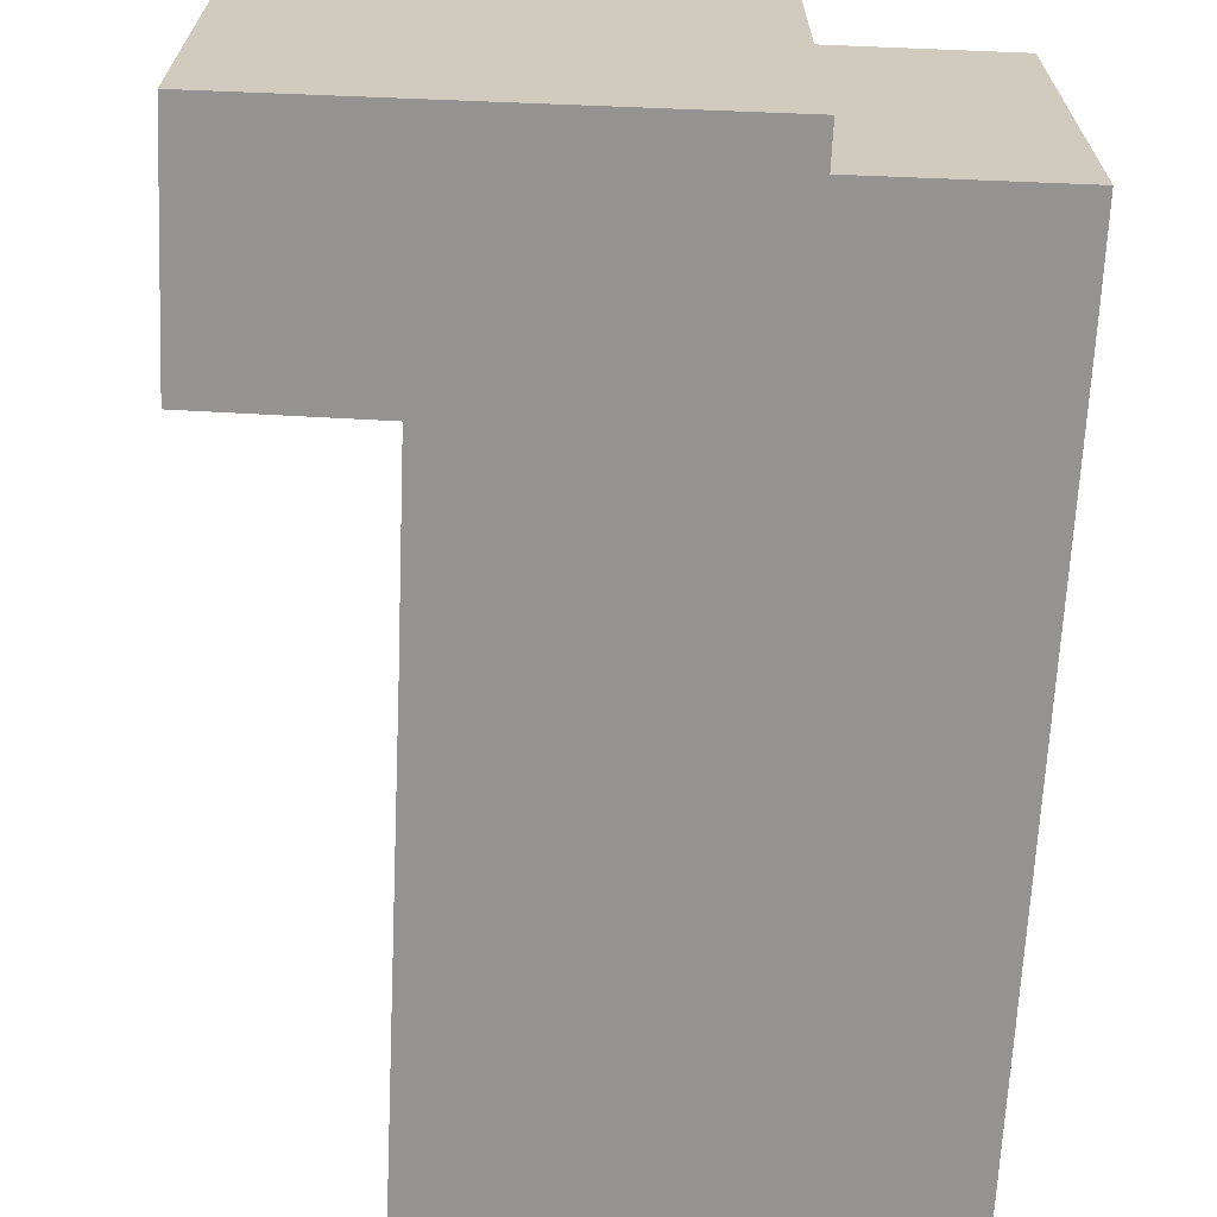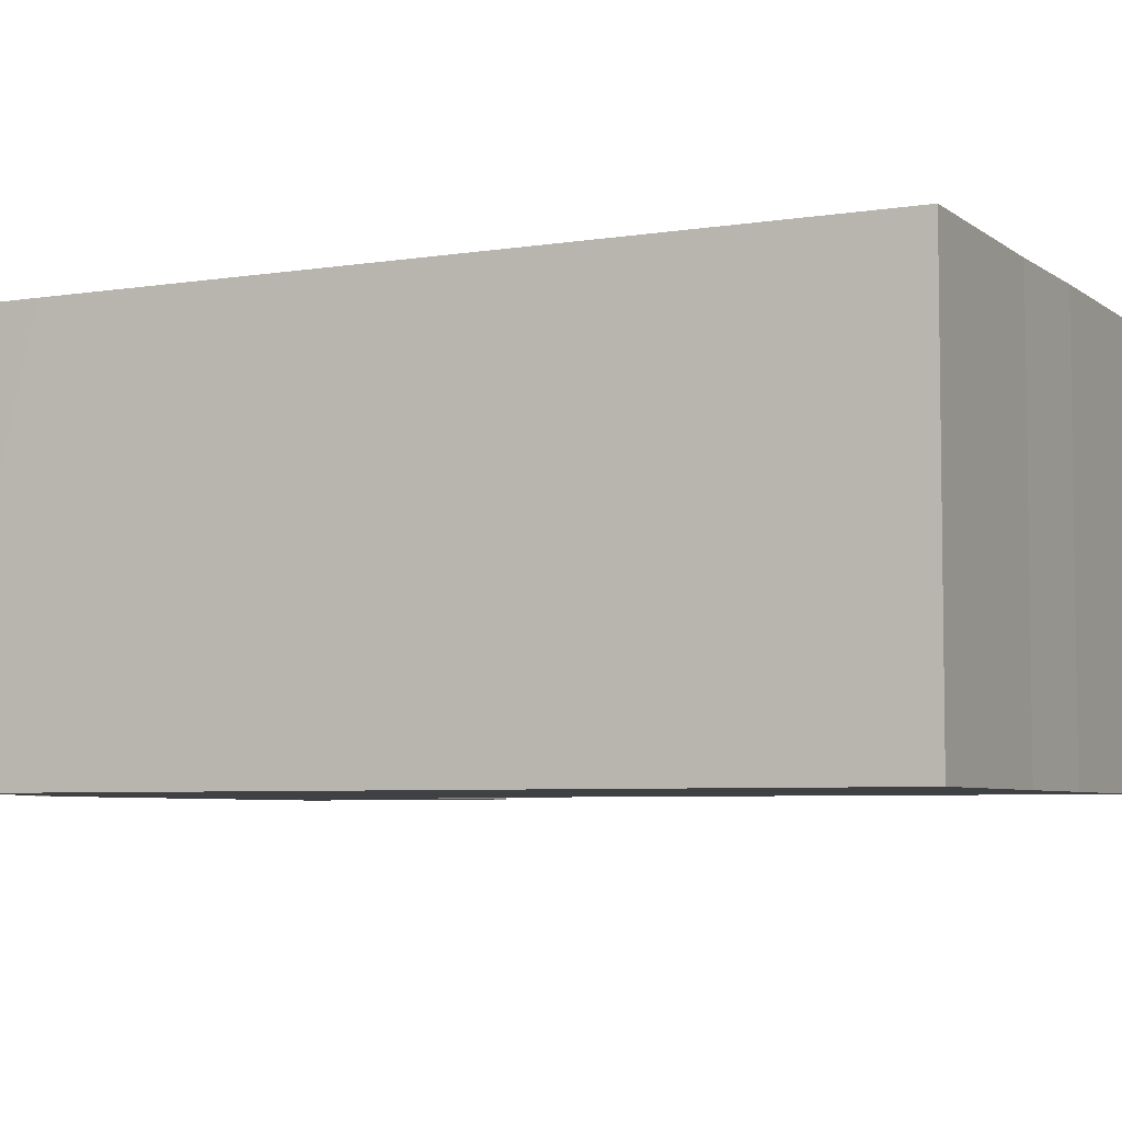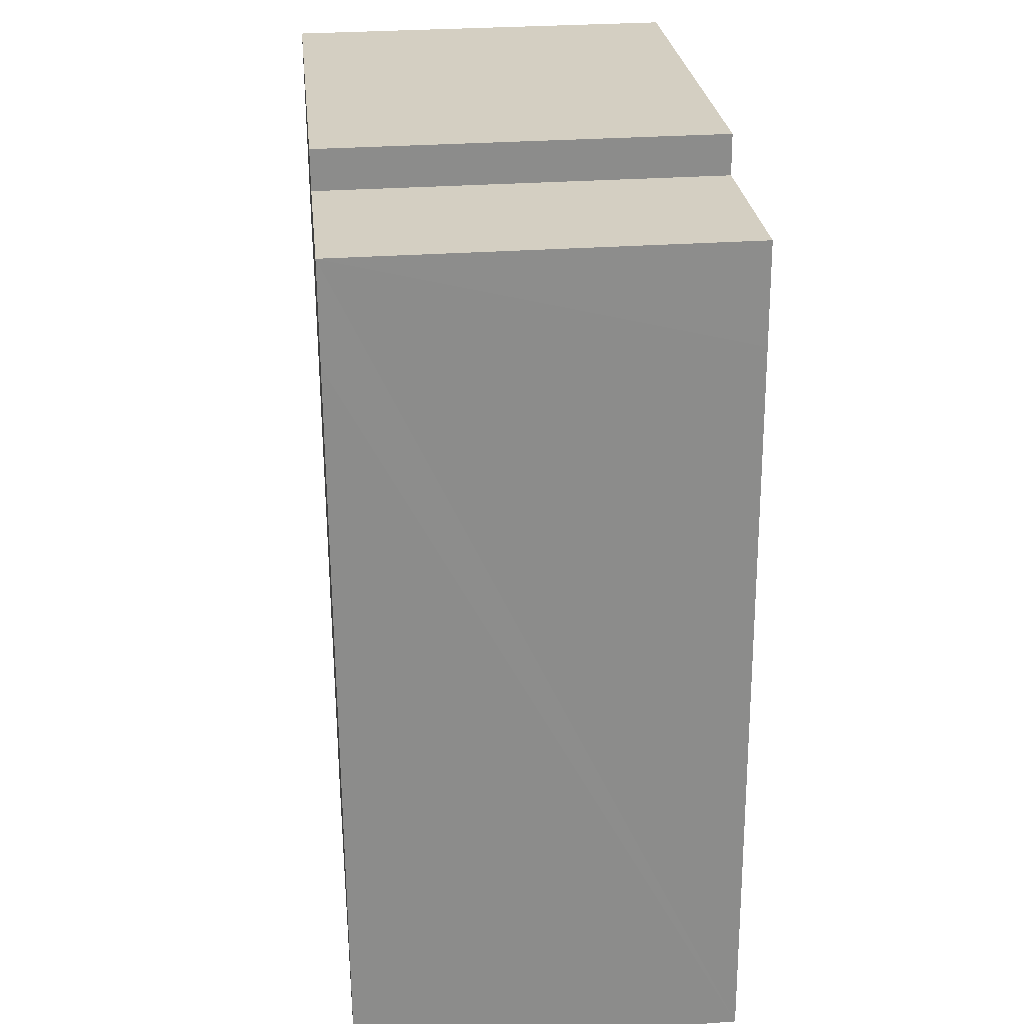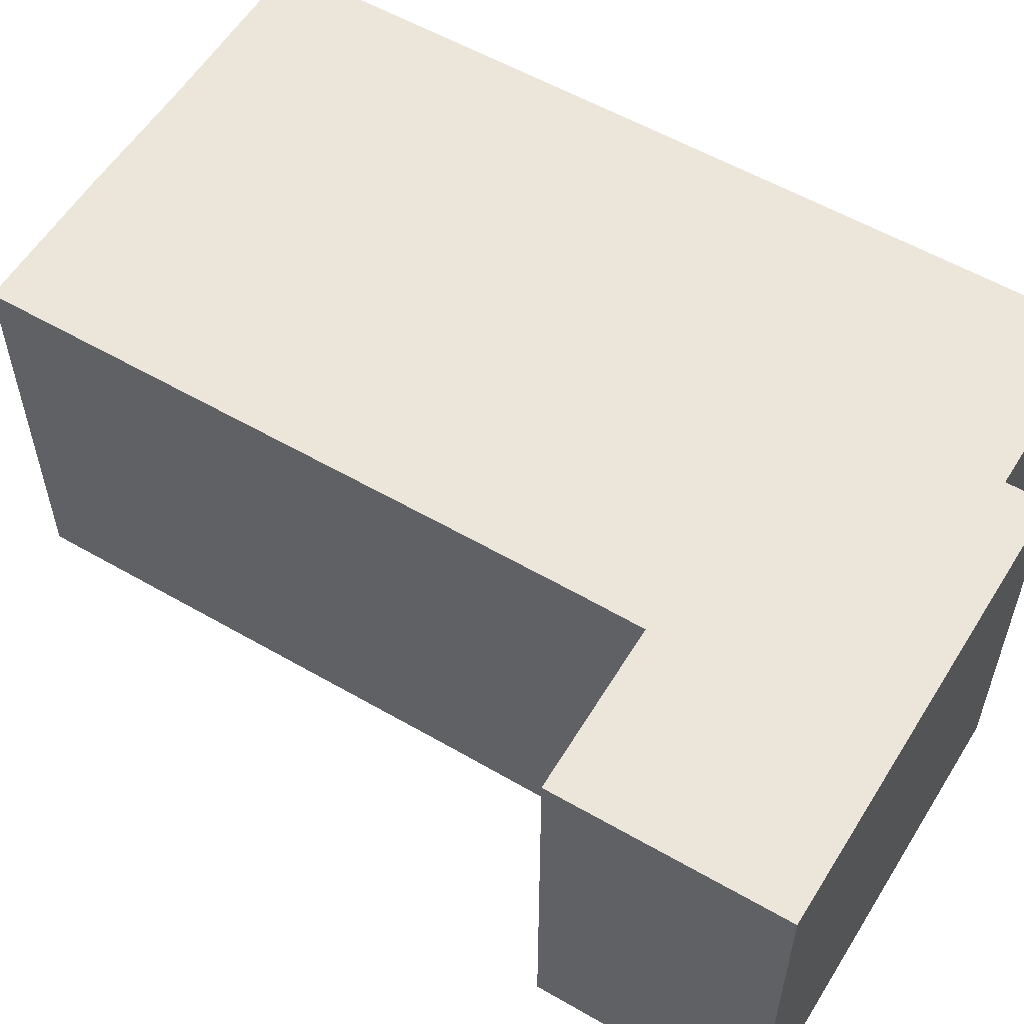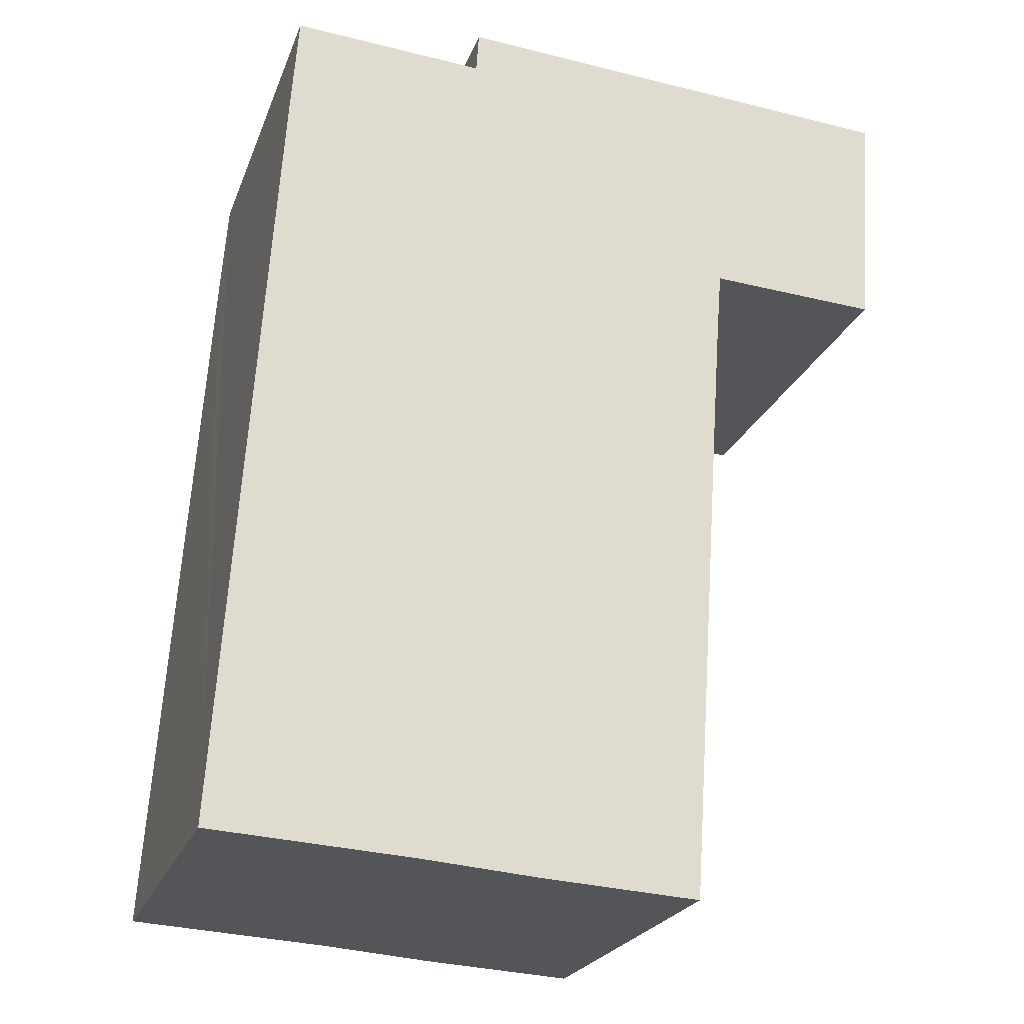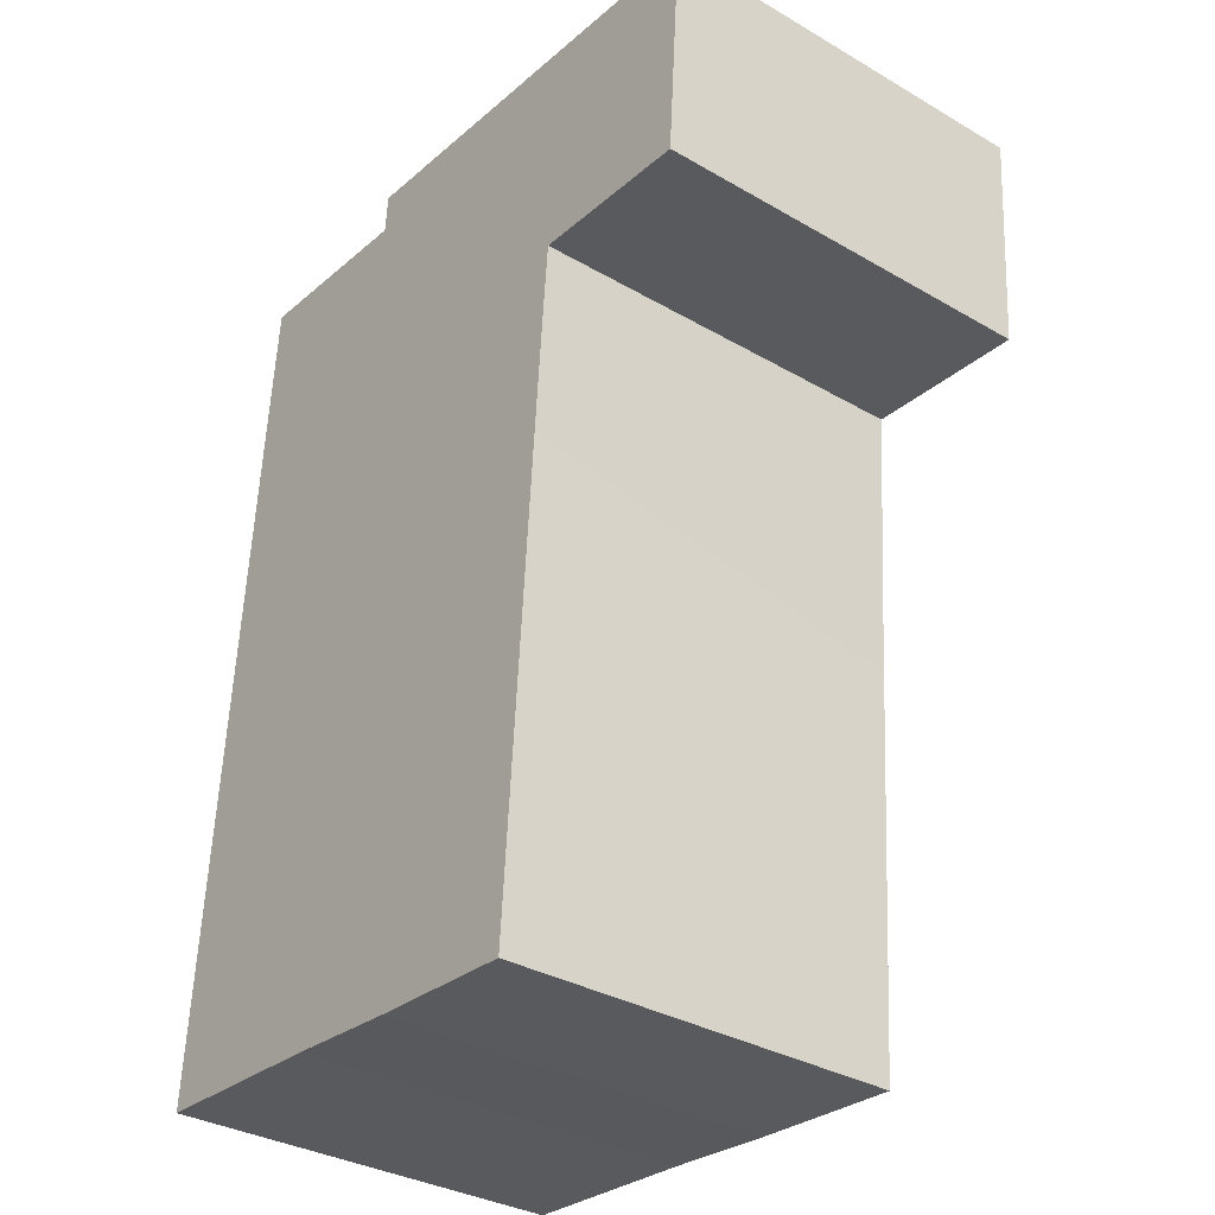
<metadata>
{"format":"obj","ext":"obj","renderer":"f3d","projection":"perspective","resolution":1024,"background":"white","views":[{"elev":-66.8,"azim":-6.6,"up":"+Y"},{"elev":-5.5,"azim":112.6,"up":"+Y"},{"elev":30.2,"azim":84.2,"up":"+Z"},{"elev":56.7,"azim":-62.8,"up":"+Y"},{"elev":-22.9,"azim":162.7,"up":"+Z"},{"elev":-33.7,"azim":-128.3,"up":"+Z"}]}
</metadata>
<code>
v  17.74 10.85 -2.501
v  12.34 10.85 -0.17
v  17.54 10.85 0.221
v  17.92 10.85 -5.039
v  4.465 10.85 0.339
v  12.27 10.85 0.933
v  18.1 10.85 -7.737
v  0 10.85 6.646e-16
v  4.979 10.85 -5.858
v  19.14 10.85 -23.16
v  4.992 10.85 -6.019
v  5.116 10.85 -7.562
v  5.133 10.85 -7.808
v  5.155 10.85 -8.105
v  5.373 10.85 -11.17
v  5.521 10.85 -13.34
v  6.211 10.85 -23.45
v  17.44 10.85 -23.27
v  13.64 10.85 -23.51
v  10.53 10.85 -23.77
v  6.252 10.85 -24.05
v  0.414 10.85 -6.143
v  4.889 10.85 -5.864
v  17.54 -1.353e-17 0.221
v  17.74 1.531e-16 -2.501
v  19.14 1.418e-15 -23.16
v  17.92 3.086e-16 -5.039
v  18.1 4.738e-16 -7.737
v  12.27 -5.713e-17 0.933
v  12.34 1.041e-17 -0.17
v  13.64 1.44e-15 -23.51
v  17.44 1.425e-15 -23.27
v  10.53 1.456e-15 -23.77
v  6.252 1.473e-15 -24.05
v  4.979 3.587e-16 -5.858
v  0.414 3.762e-16 -6.143
v  4.889 3.591e-16 -5.864
v  6.211 1.436e-15 -23.45
v  5.521 8.17e-16 -13.34
v  5.373 6.842e-16 -11.17
v  5.155 4.963e-16 -8.105
v  5.133 4.781e-16 -7.808
v  5.116 4.63e-16 -7.562
v  4.992 3.686e-16 -6.019
v  0 0 0
v  4.465 -2.076e-17 0.339
g defaultobject
f 1 2 3
f 2 1 4
f 2 5 6
f 5 2 4
f 5 4 7
f 5 7 8
f 8 7 9
f 9 7 10
f 9 10 11
f 11 10 12
f 12 10 13
f 13 10 14
f 14 10 15
f 15 10 16
f 16 10 17
f 17 10 18
f 17 18 19
f 17 19 20
f 17 20 21
f 9 22 8
f 22 9 23
f 24 1 3
f 1 24 4
f 4 24 7
f 7 24 10
f 10 24 25
f 10 25 26
f 26 25 27
f 26 27 28
f 29 2 6
f 2 29 30
f 26 18 10
f 18 26 19
f 19 26 31
f 31 26 32
f 31 20 19
f 20 31 33
f 33 21 20
f 21 33 34
f 35 23 9
f 23 35 22
f 22 35 36
f 36 35 37
f 34 17 21
f 17 34 16
f 16 34 38
f 16 38 39
f 16 39 15
f 15 39 14
f 14 39 13
f 13 39 12
f 12 39 11
f 11 39 40
f 11 40 9
f 9 40 35
f 35 40 41
f 35 41 42
f 35 42 43
f 35 43 44
f 36 8 22
f 8 36 45
f 45 5 8
f 5 45 6
f 6 45 29
f 29 45 46
f 30 3 2
f 3 30 24
f 33 31 34
f 46 30 29
f 30 46 45
f 30 45 36
f 30 36 25
f 25 36 27
f 27 36 35
f 35 36 37
f 27 35 44
f 27 44 28
f 28 44 43
f 28 43 42
f 28 42 41
f 28 41 40
f 28 40 26
f 26 40 39
f 26 39 38
f 26 38 32
f 32 38 31
f 31 38 34
f 25 24 30

</code>
